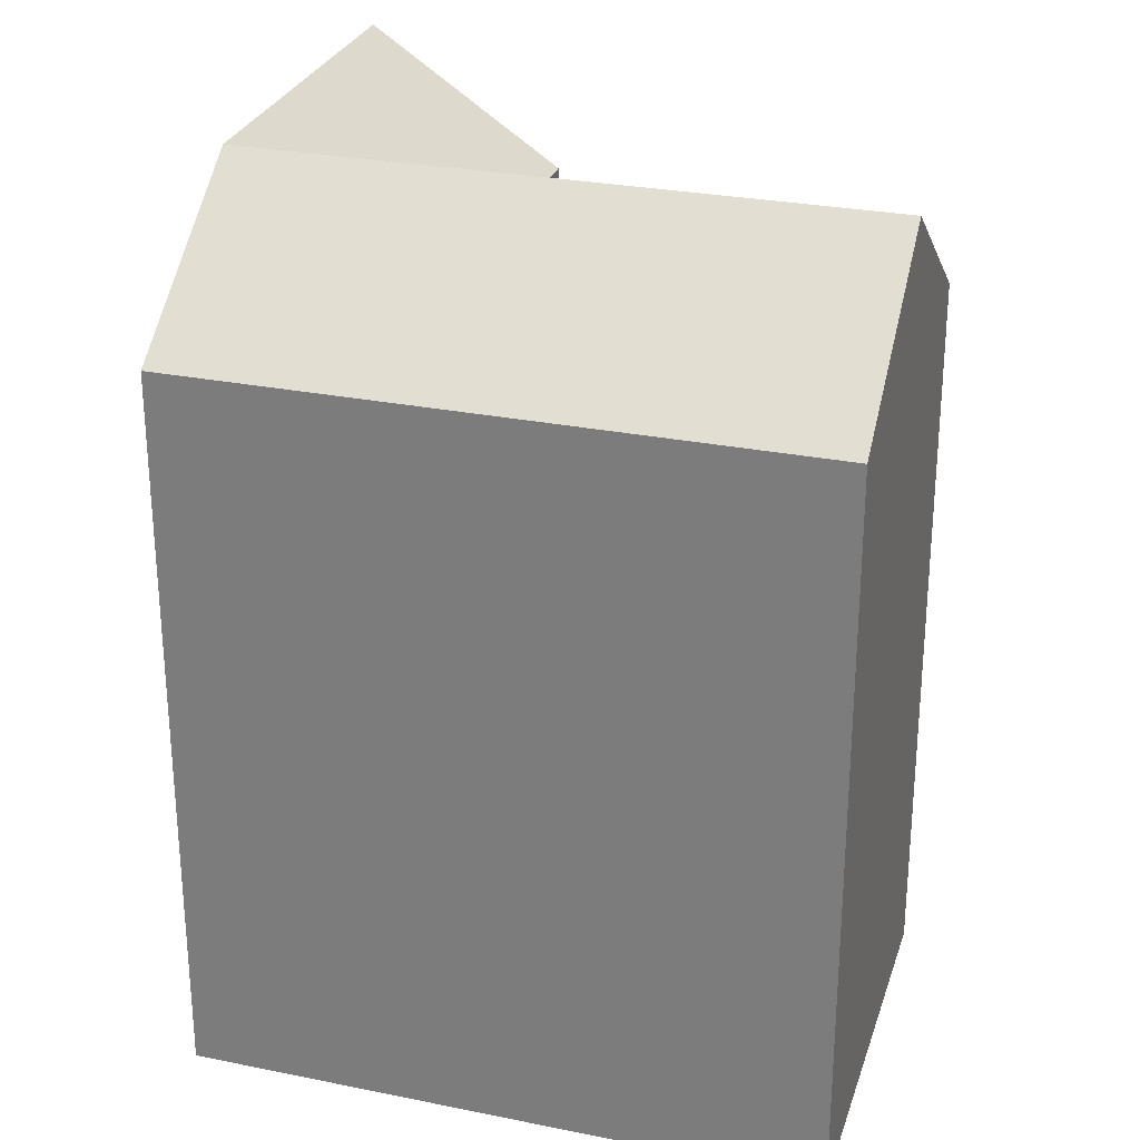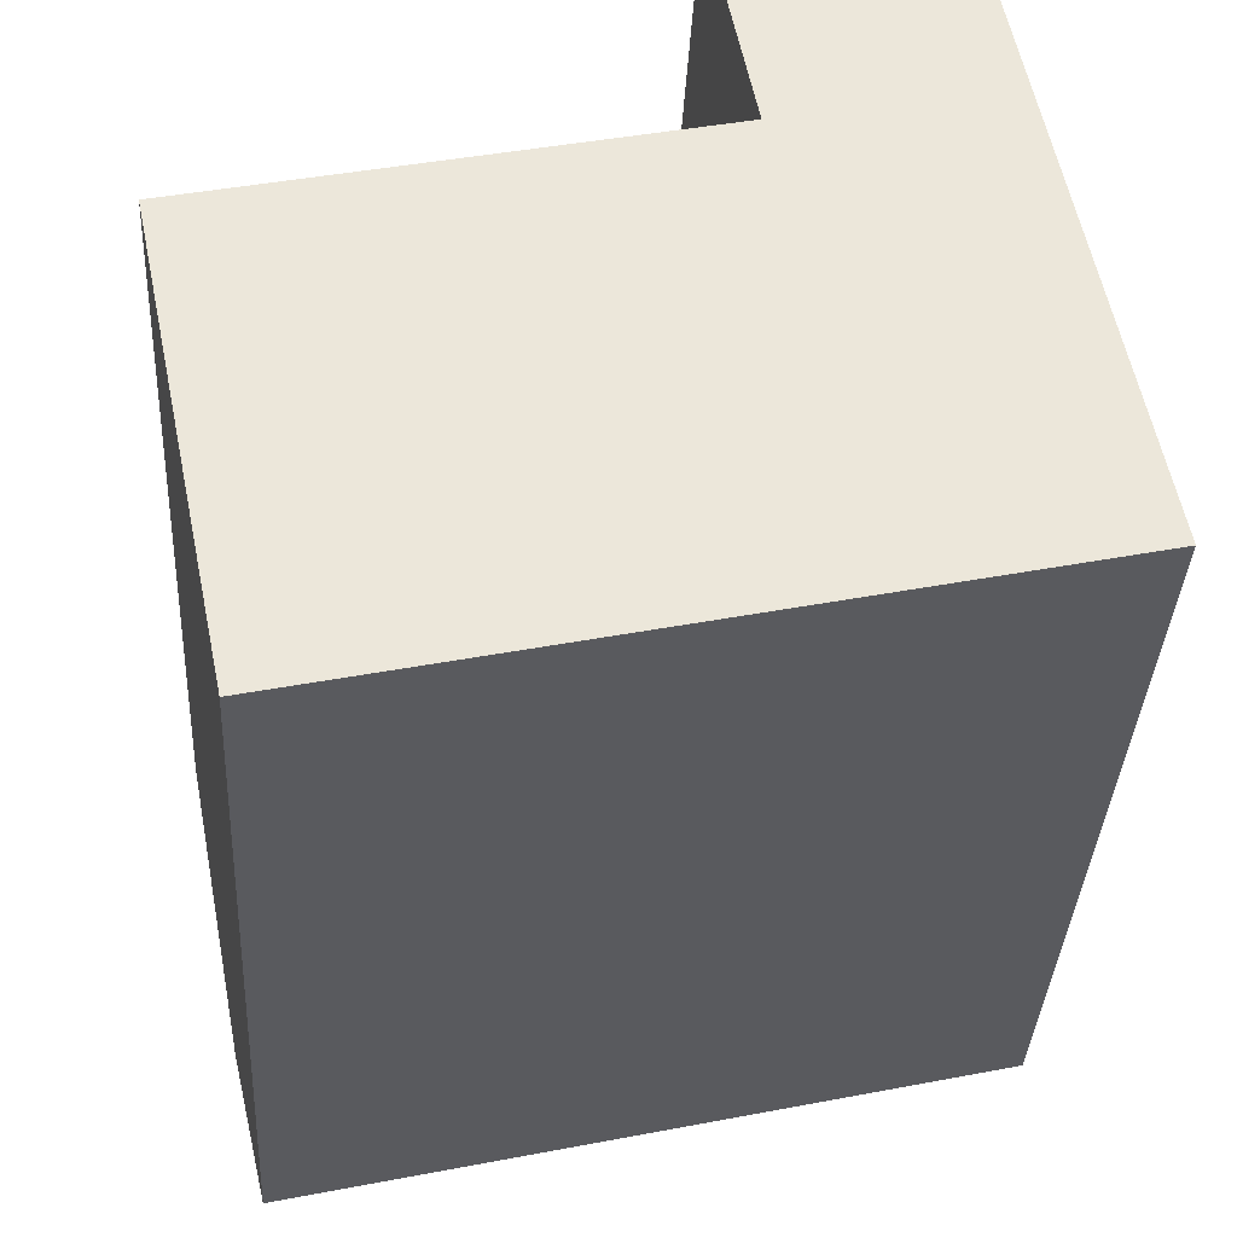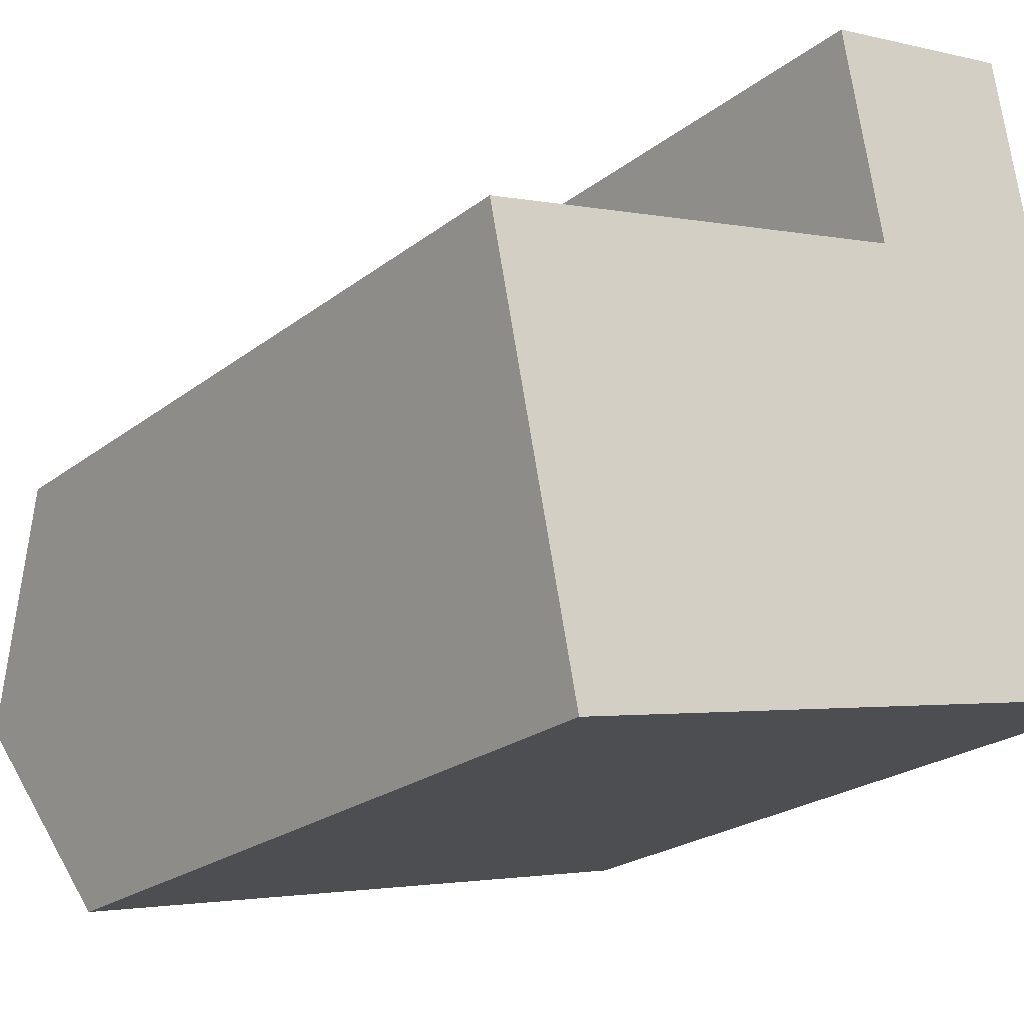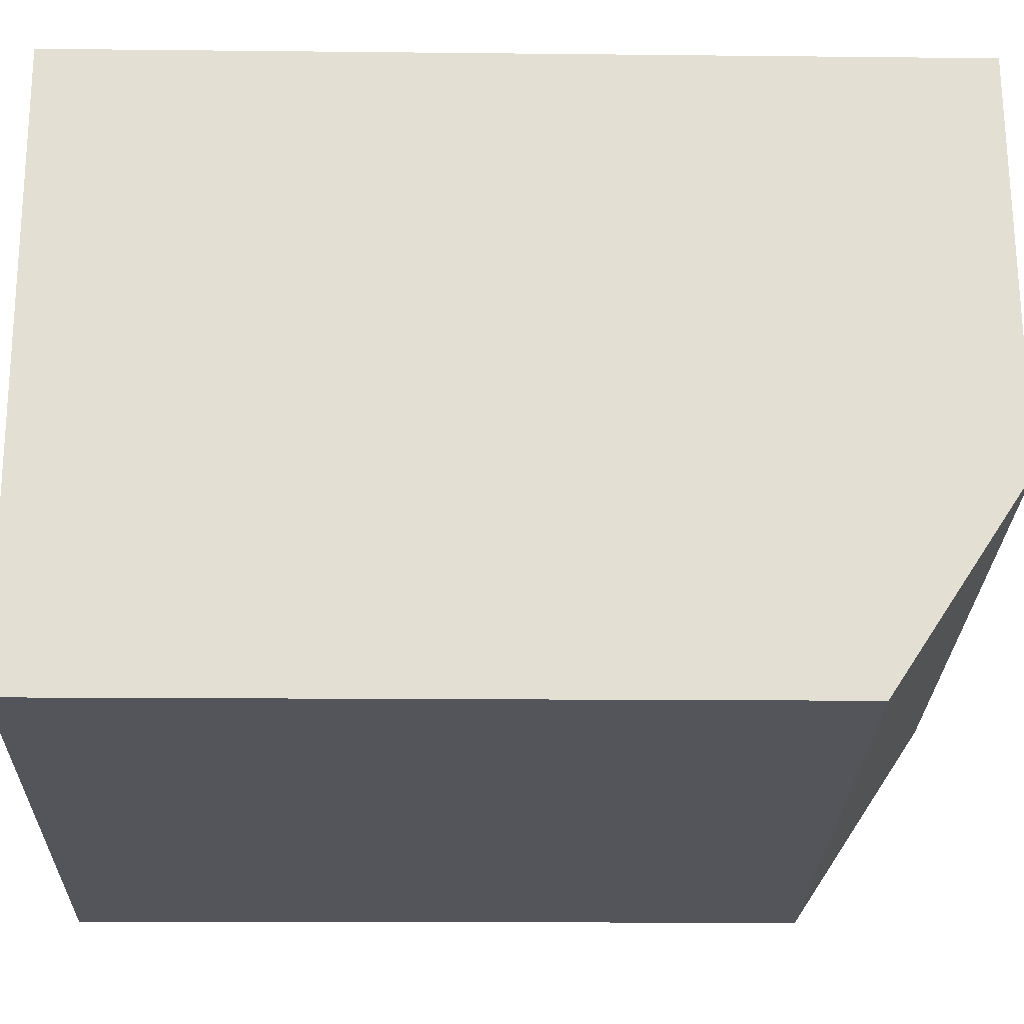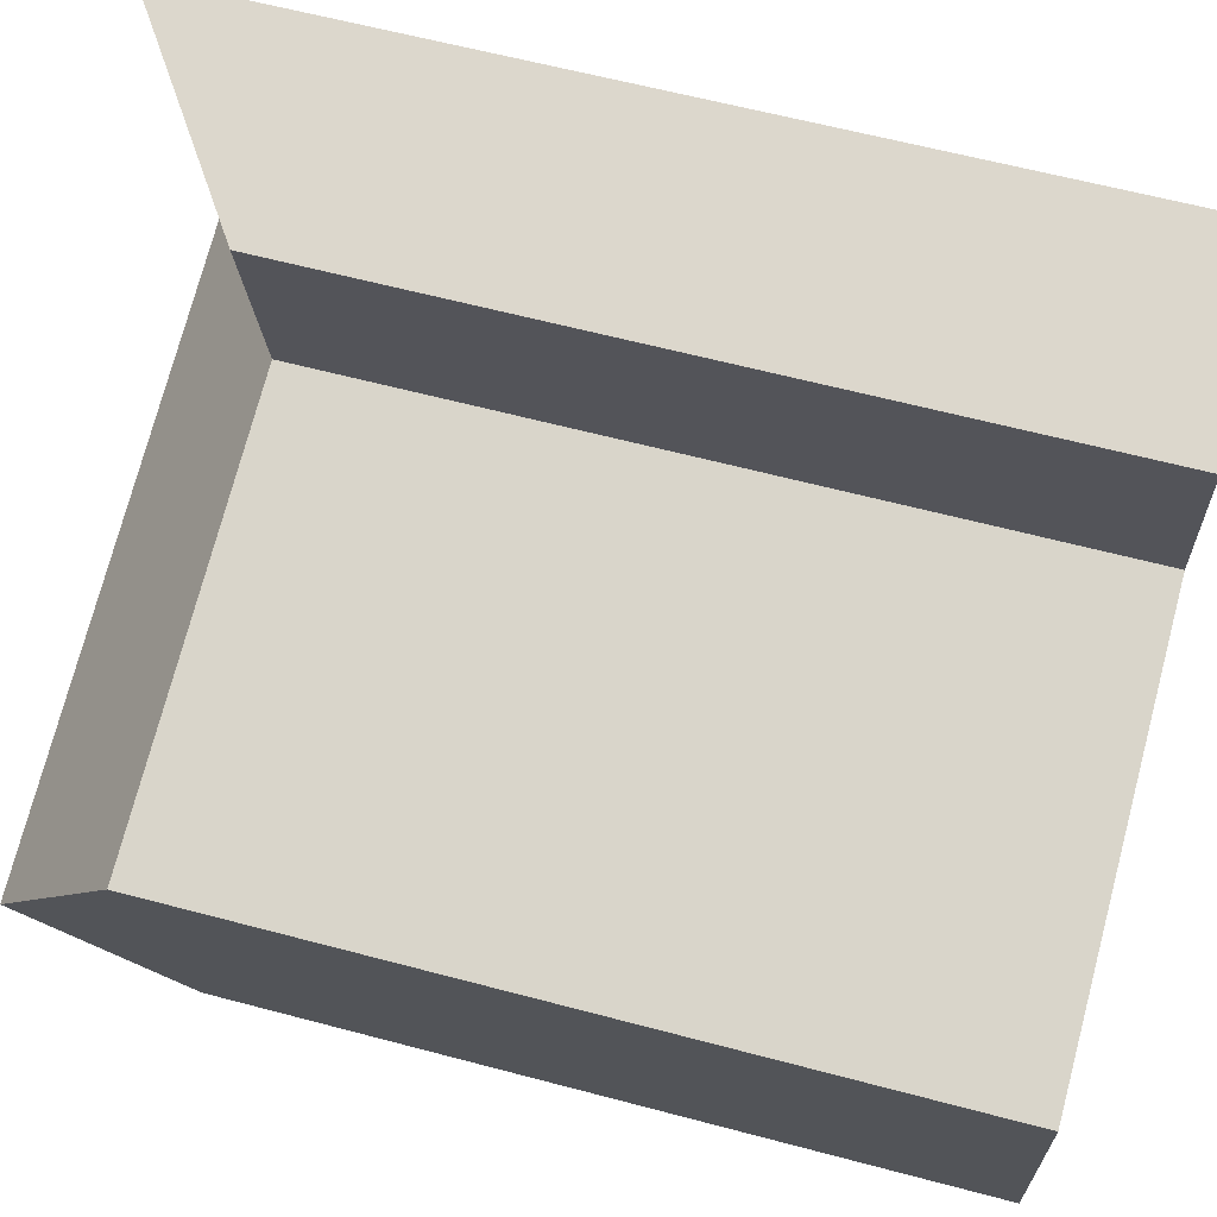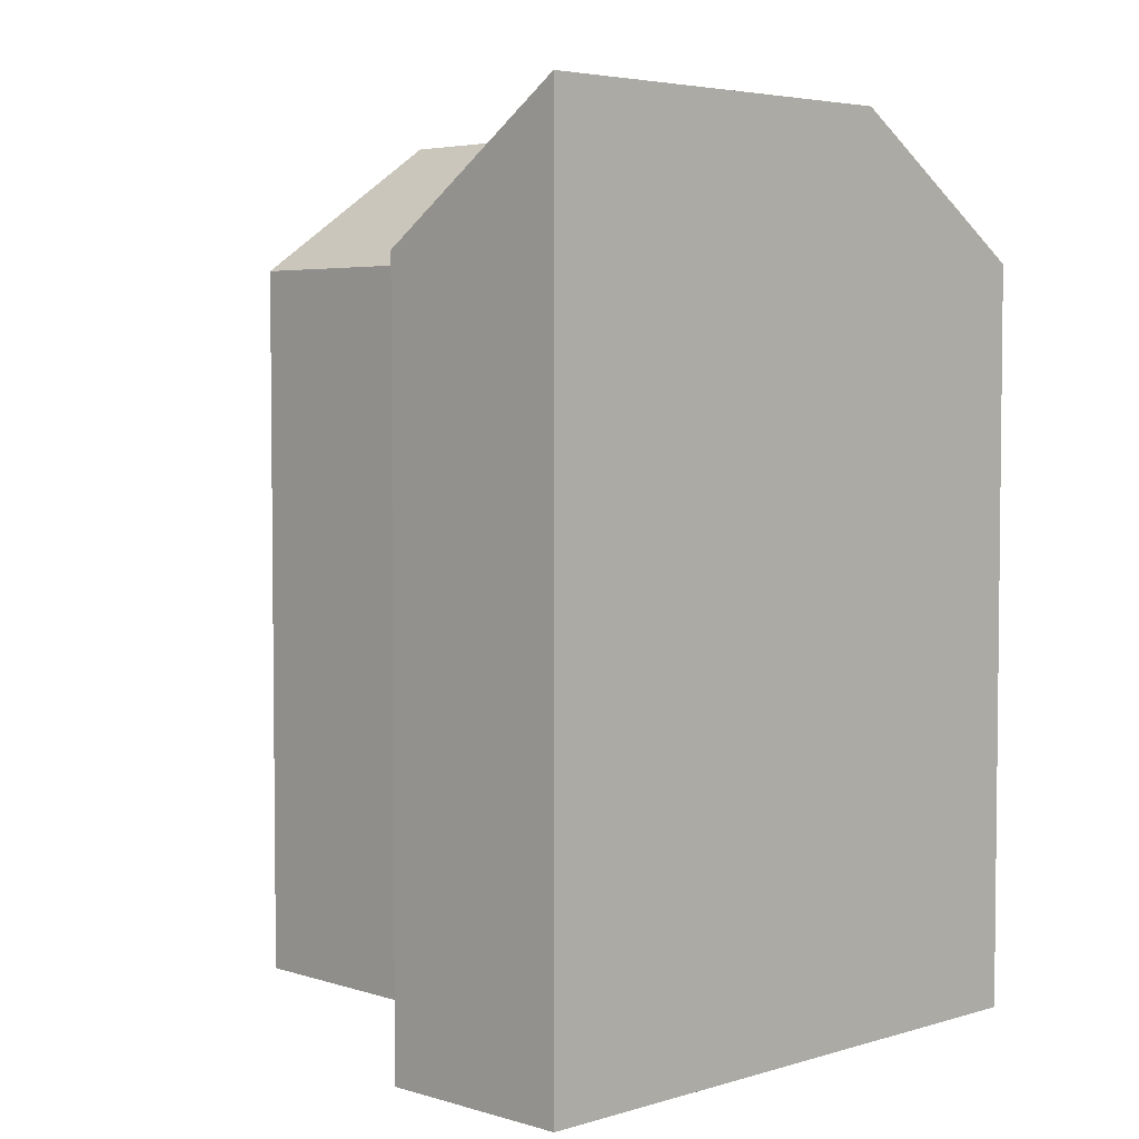
<metadata>
{"format":"obj","ext":"obj","renderer":"f3d","projection":"perspective","resolution":1024,"background":"white","views":[{"elev":27.3,"azim":-175.3,"up":"+Y"},{"elev":-34.9,"azim":-3.0,"up":"+Z"},{"elev":-22.4,"azim":-37.2,"up":"+Z"},{"elev":-12.3,"azim":88.5,"up":"+Z"},{"elev":61.2,"azim":-74.8,"up":"+Z"},{"elev":4.2,"azim":34.0,"up":"+Y"}]}
</metadata>
<code>
v  19.8 27.56 4.447
v  22.28 23.21 -8.433
v  21.04 27.56 -1.993
v  18.59 27.56 10.7
v  18.59 -6.555e-16 10.71
v  22.28 5.163e-16 -8.432
v  21.04 1.22e-16 -1.992
v  19.8 -2.723e-16 4.448
v  0.0004942 23.21 -0.0007341
v  1.317 3.933e-16 -6.423
v  0 0 0
v  2.634 7.865e-16 -12.85
v  2.634 23.21 -12.85
v  1.318 27.56 -6.424
v  16.11 23.21 -9.818
v  16.11 6.011e-16 -9.817
v  13.63 -1.875e-16 3.062
v  13.63 23.21 3.061
v  12.39 23.21 9.495
v  12.39 -5.815e-16 9.496
v  14.87 27.56 -3.379
g defaultobject
f 1 2 3
f 2 1 4
f 2 4 5
f 2 5 6
f 6 5 7
f 7 5 8
f 9 10 11
f 10 9 12
f 12 9 13
f 13 9 14
f 6 15 2
f 15 6 13
f 13 6 12
f 12 6 16
f 17 9 11
f 9 17 18
f 5 19 20
f 19 5 4
f 19 17 20
f 17 19 18
f 21 18 3
f 18 21 9
f 9 21 14
f 2 21 3
f 21 2 14
f 14 2 15
f 14 15 13
f 18 1 3
f 1 18 4
f 4 18 19
f 16 10 12
f 10 16 6
f 10 6 7
f 10 7 11
f 11 7 8
f 11 8 17
f 17 8 20
f 20 8 5

</code>
